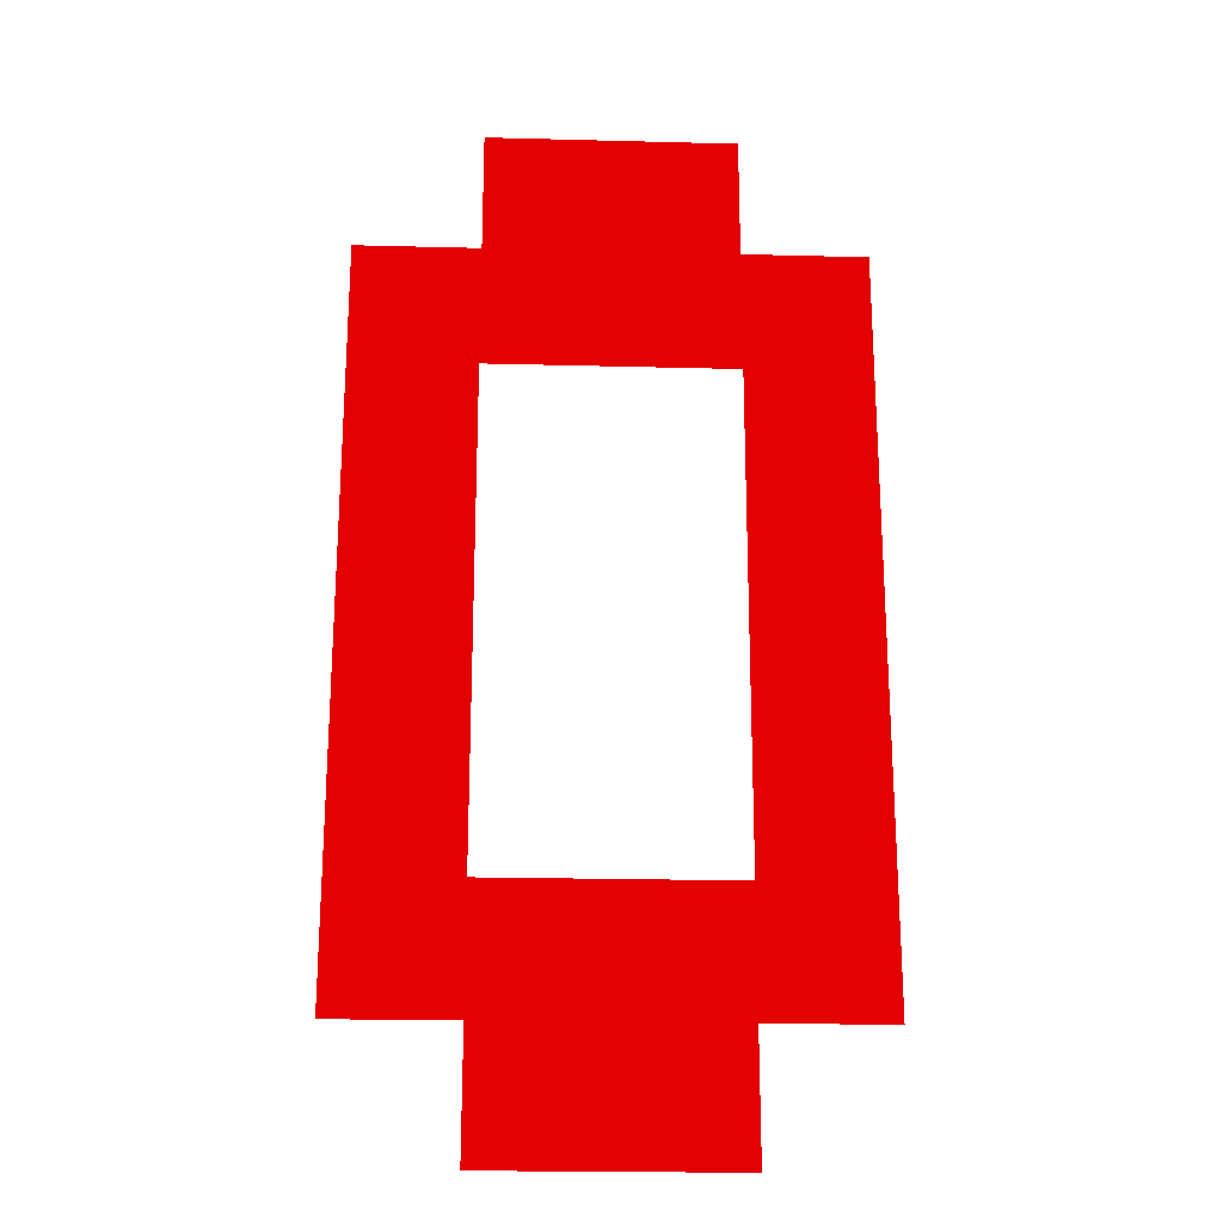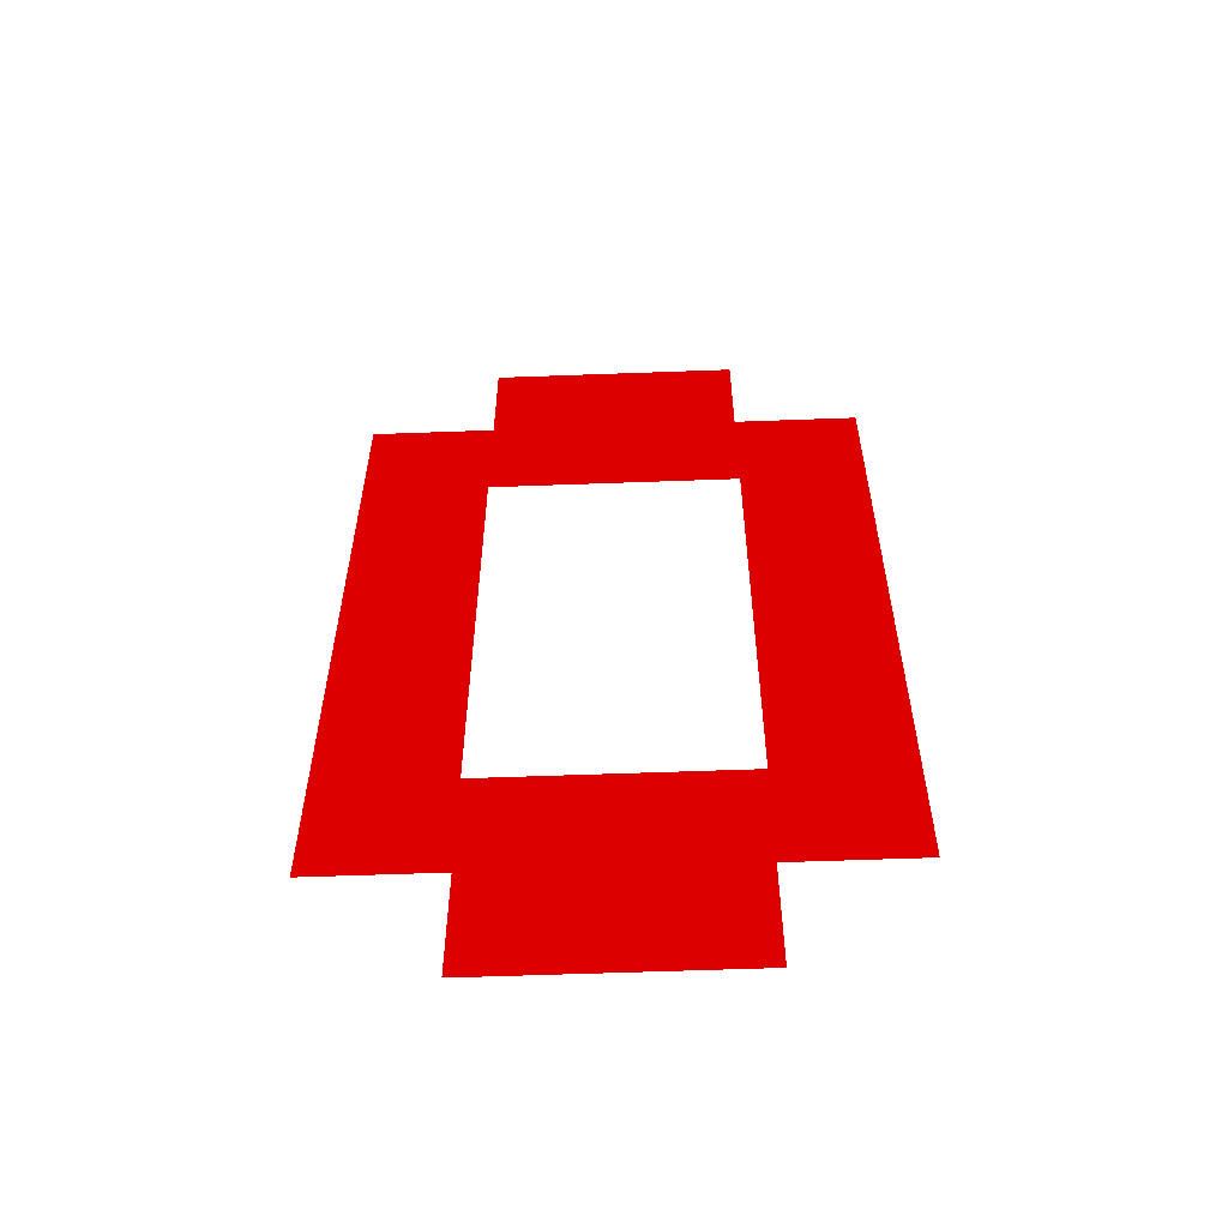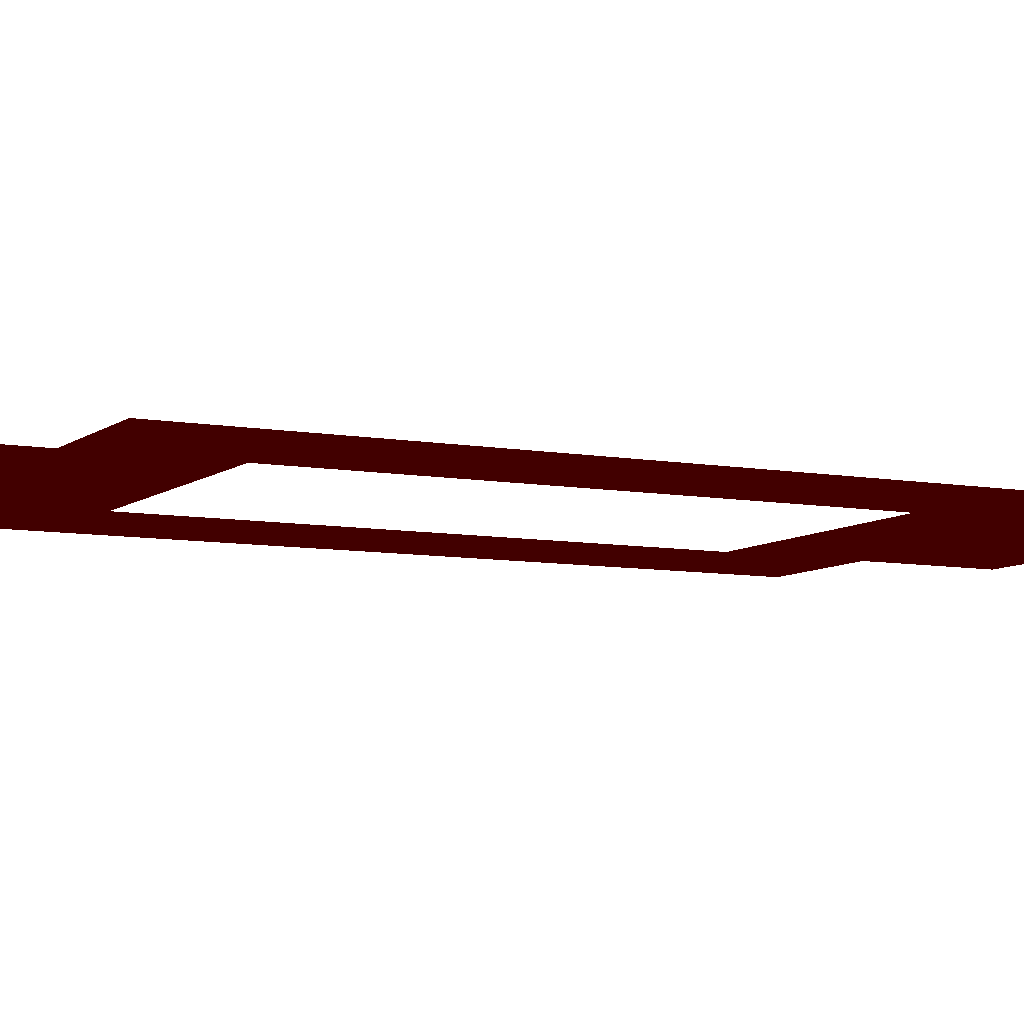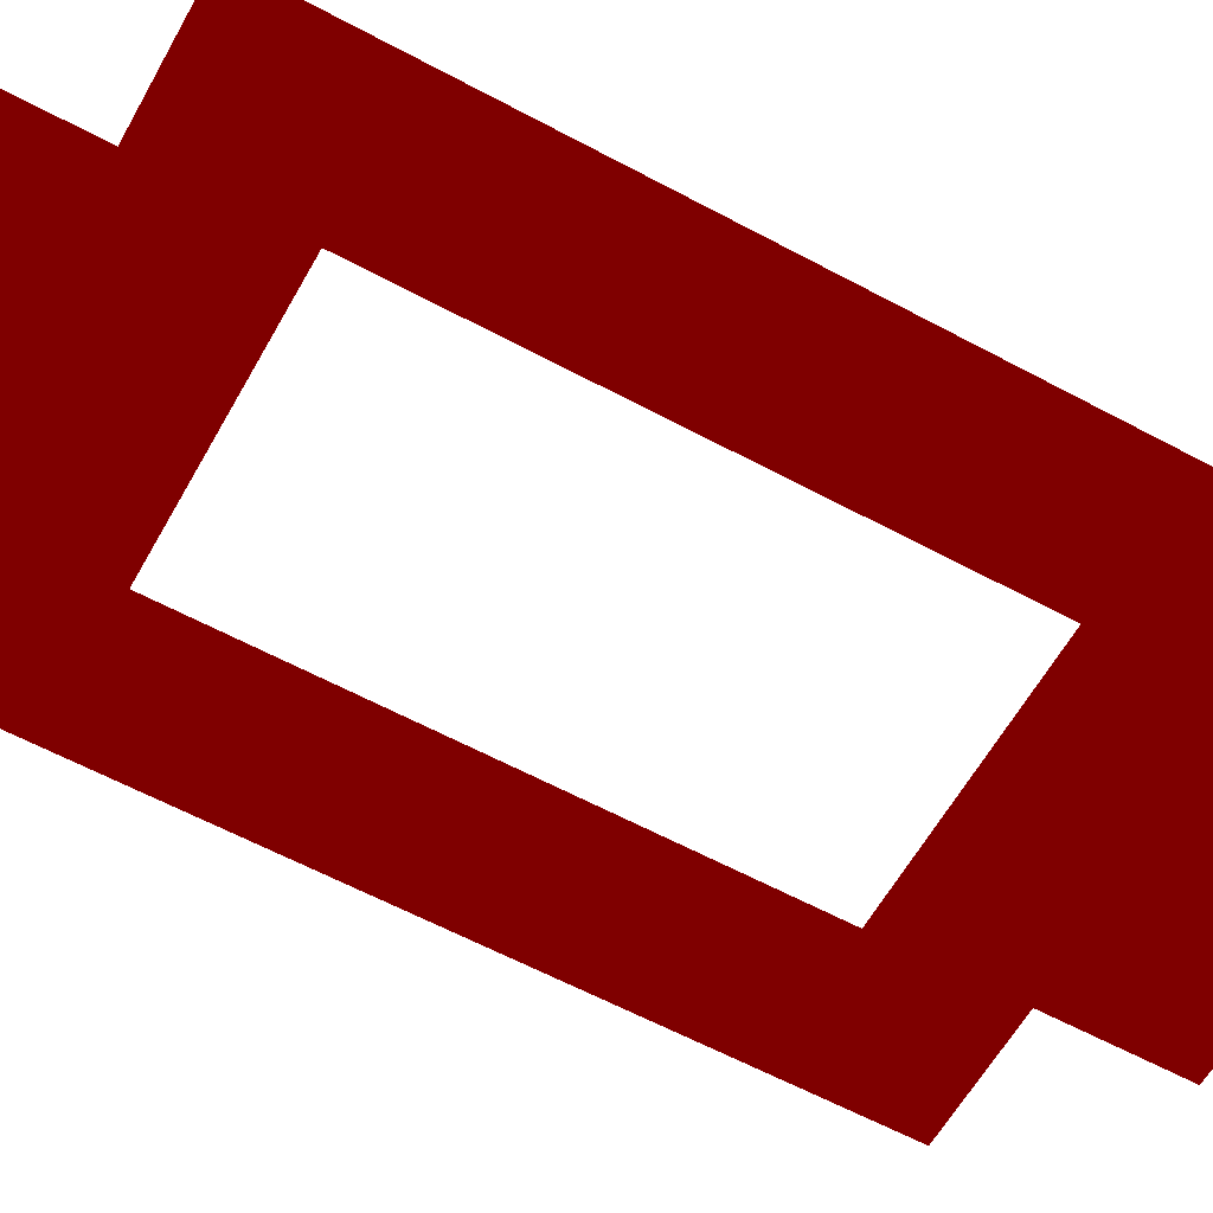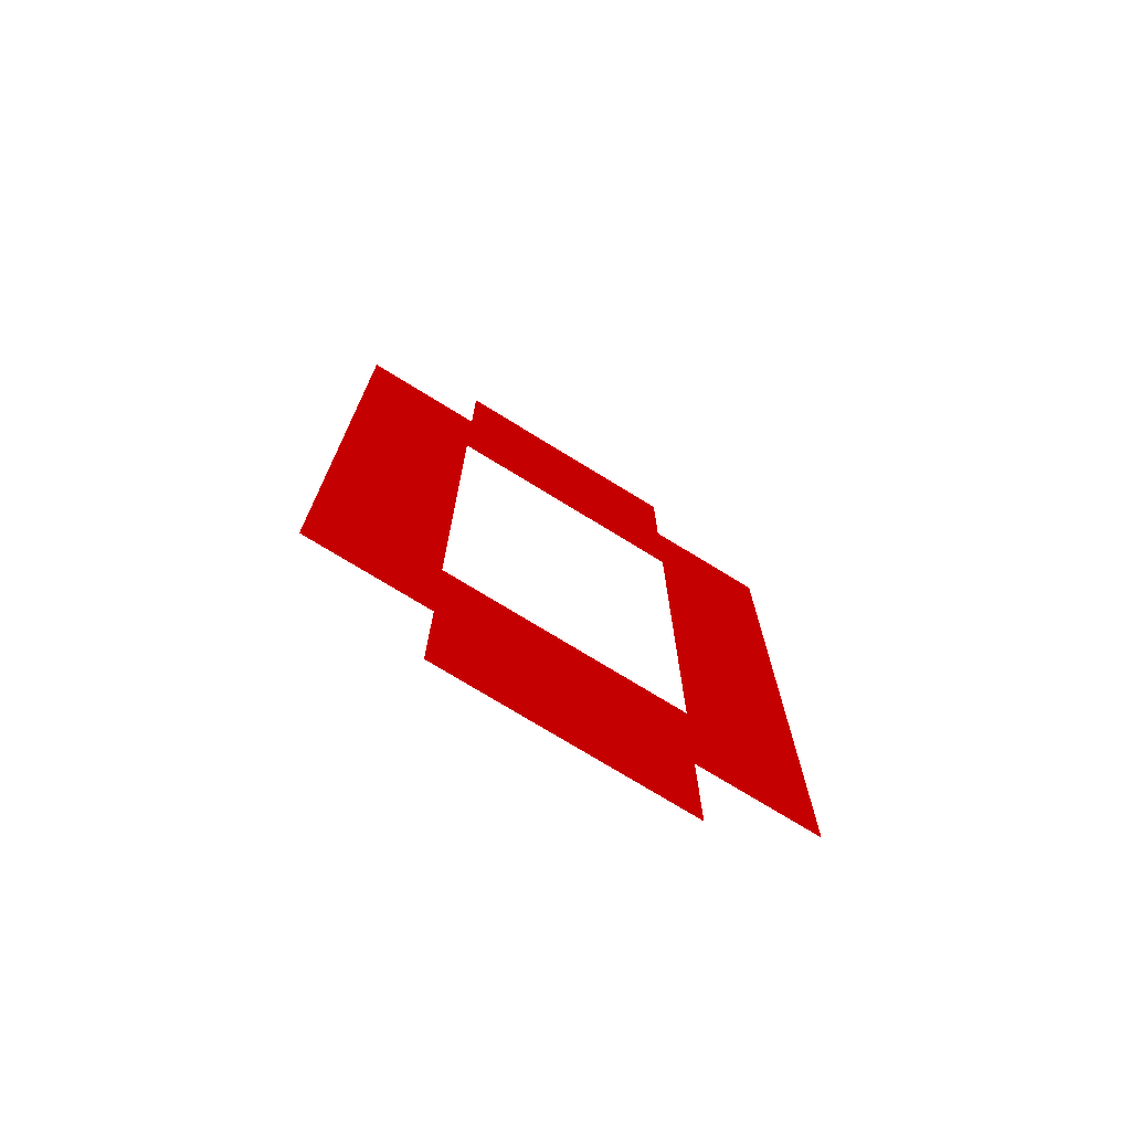
<metadata>
{"format":"obj","ext":"obj","renderer":"f3d","projection":"perspective","resolution":1024,"background":"white","views":[{"elev":-22.0,"azim":-2.6,"up":"+Z"},{"elev":-58.7,"azim":-177.8,"up":"+Z"},{"elev":-7.8,"azim":62.6,"up":"+Y"},{"elev":-59.8,"azim":61.0,"up":"+Y"},{"elev":-74.5,"azim":-31.6,"up":"+Z"}]}
</metadata>
<code>
g	visible
o	piece_0013
v	-3.84 0 -3.84	1 0 0
v	3.84 0 -3.84	1 0 0
v	-3.84 0 3.84	1 0 0
v	3.84 0 3.84	1 0 0
f 1 3 2
f 2 3 4
g	visible
o	piece_0012
v	3.84 0 -3.84	1 0 0
v	11.52 0 -3.84	1 0 0
v	3.84 0 3.84	1 0 0
v	11.52 0 3.84	1 0 0
f 5 7 6
f 6 7 8
g	visible
o	piece_0011
v	-11.52 0 3.84	1 0 0
v	-3.84 0 3.84	1 0 0
v	-11.52 0 11.52	1 0 0
v	-3.84 0 11.52	1 0 0
f 9 11 10
f 10 11 12
g	visible
o	piece_0010
v	-3.84 0 3.84	1 0 0
v	3.84 0 3.84	1 0 0
v	-3.84 0 11.52	1 0 0
v	3.84 0 11.52	1 0 0
f 13 15 14
f 14 15 16
g	visible
o	piece_000F
v	3.84 0 3.84	1 0 0
v	11.52 0 3.84	1 0 0
v	3.84 0 11.52	1 0 0
v	11.52 0 11.52	1 0 0
f 17 19 18
f 18 19 20
g	visible
o	piece_000E
v	11.52 0 3.84	1 0 0
v	19.2 0 3.84	1 0 0
v	11.52 0 11.52	1 0 0
v	19.2 0 11.52	1 0 0
f 21 23 22
f 22 23 24
g	visible
o	piece_000D
v	-11.52 0 11.52	1 0 0
v	-3.84 0 11.52	1 0 0
v	-11.52 0 19.2	1 0 0
v	-3.84 0 19.2	1 0 0
f 25 27 26
f 26 27 28
g	visible
o	piece_000C
v	11.52 0 11.52	1 0 0
v	19.2 0 11.52	1 0 0
v	11.52 0 19.2	1 0 0
v	19.2 0 19.2	1 0 0
f 29 31 30
f 30 31 32
g	visible
o	piece_000B
v	-11.52 0 19.2	1 0 0
v	-3.84 0 19.2	1 0 0
v	-11.52 0 26.88	1 0 0
v	-3.84 0 26.88	1 0 0
f 33 35 34
f 34 35 36
g	visible
o	piece_000A
v	11.52 0 19.2	1 0 0
v	19.2 0 19.2	1 0 0
v	11.52 0 26.88	1 0 0
v	19.2 0 26.88	1 0 0
f 37 39 38
f 38 39 40
g	visible
o	piece_0009
v	-11.52 0 26.88	1 0 0
v	-3.84 0 26.88	1 0 0
v	-11.52 0 34.56	1 0 0
v	-3.84 0 34.56	1 0 0
f 41 43 42
f 42 43 44
g	visible
o	piece_0008
v	11.52 0 26.88	1 0 0
v	19.2 0 26.88	1 0 0
v	11.52 0 34.56	1 0 0
v	19.2 0 34.56	1 0 0
f 45 47 46
f 46 47 48
g	visible
o	piece_0007
v	-11.52 0 34.56	1 0 0
v	-3.84 0 34.56	1 0 0
v	-11.52 0 42.24	1 0 0
v	-3.84 0 42.24	1 0 0
f 49 51 50
f 50 51 52
g	visible
o	piece_0006
v	11.52 0 34.56	1 0 0
v	19.2 0 34.56	1 0 0
v	11.52 0 42.24	1 0 0
v	19.2 0 42.24	1 0 0
f 53 55 54
f 54 55 56
g	visible
o	piece_0005
v	-11.52 0 42.24	1 0 0
v	-3.84 0 42.24	1 0 0
v	-11.52 0 49.92	1 0 0
v	-3.84 0 49.92	1 0 0
f 57 59 58
f 58 59 60
g	visible
o	piece_0004
v	-3.84 0 42.24	1 0 0
v	3.84 0 42.24	1 0 0
v	-3.84 0 49.92	1 0 0
v	3.84 0 49.92	1 0 0
f 61 63 62
f 62 63 64
g	visible
o	piece_0003
v	3.84 0 42.24	1 0 0
v	11.52 0 42.24	1 0 0
v	3.84 0 49.92	1 0 0
v	11.52 0 49.92	1 0 0
f 65 67 66
f 66 67 68
g	visible
o	piece_0002
v	11.52 0 42.24	1 0 0
v	19.2 0 42.24	1 0 0
v	11.52 0 49.92	1 0 0
v	19.2 0 49.92	1 0 0
f 69 71 70
f 70 71 72
g	visible
o	piece_0001
v	-3.84 0 49.92	1 0 0
v	3.84 0 49.92	1 0 0
v	-3.84 0 57.6	1 0 0
v	3.84 0 57.6	1 0 0
f 73 75 74
f 74 75 76
g	visible
o	piece_0000
v	3.84 0 49.92	1 0 0
v	11.52 0 49.92	1 0 0
v	3.84 0 57.6	1 0 0
v	11.52 0 57.6	1 0 0
f 77 79 78
f 78 79 80

</code>
